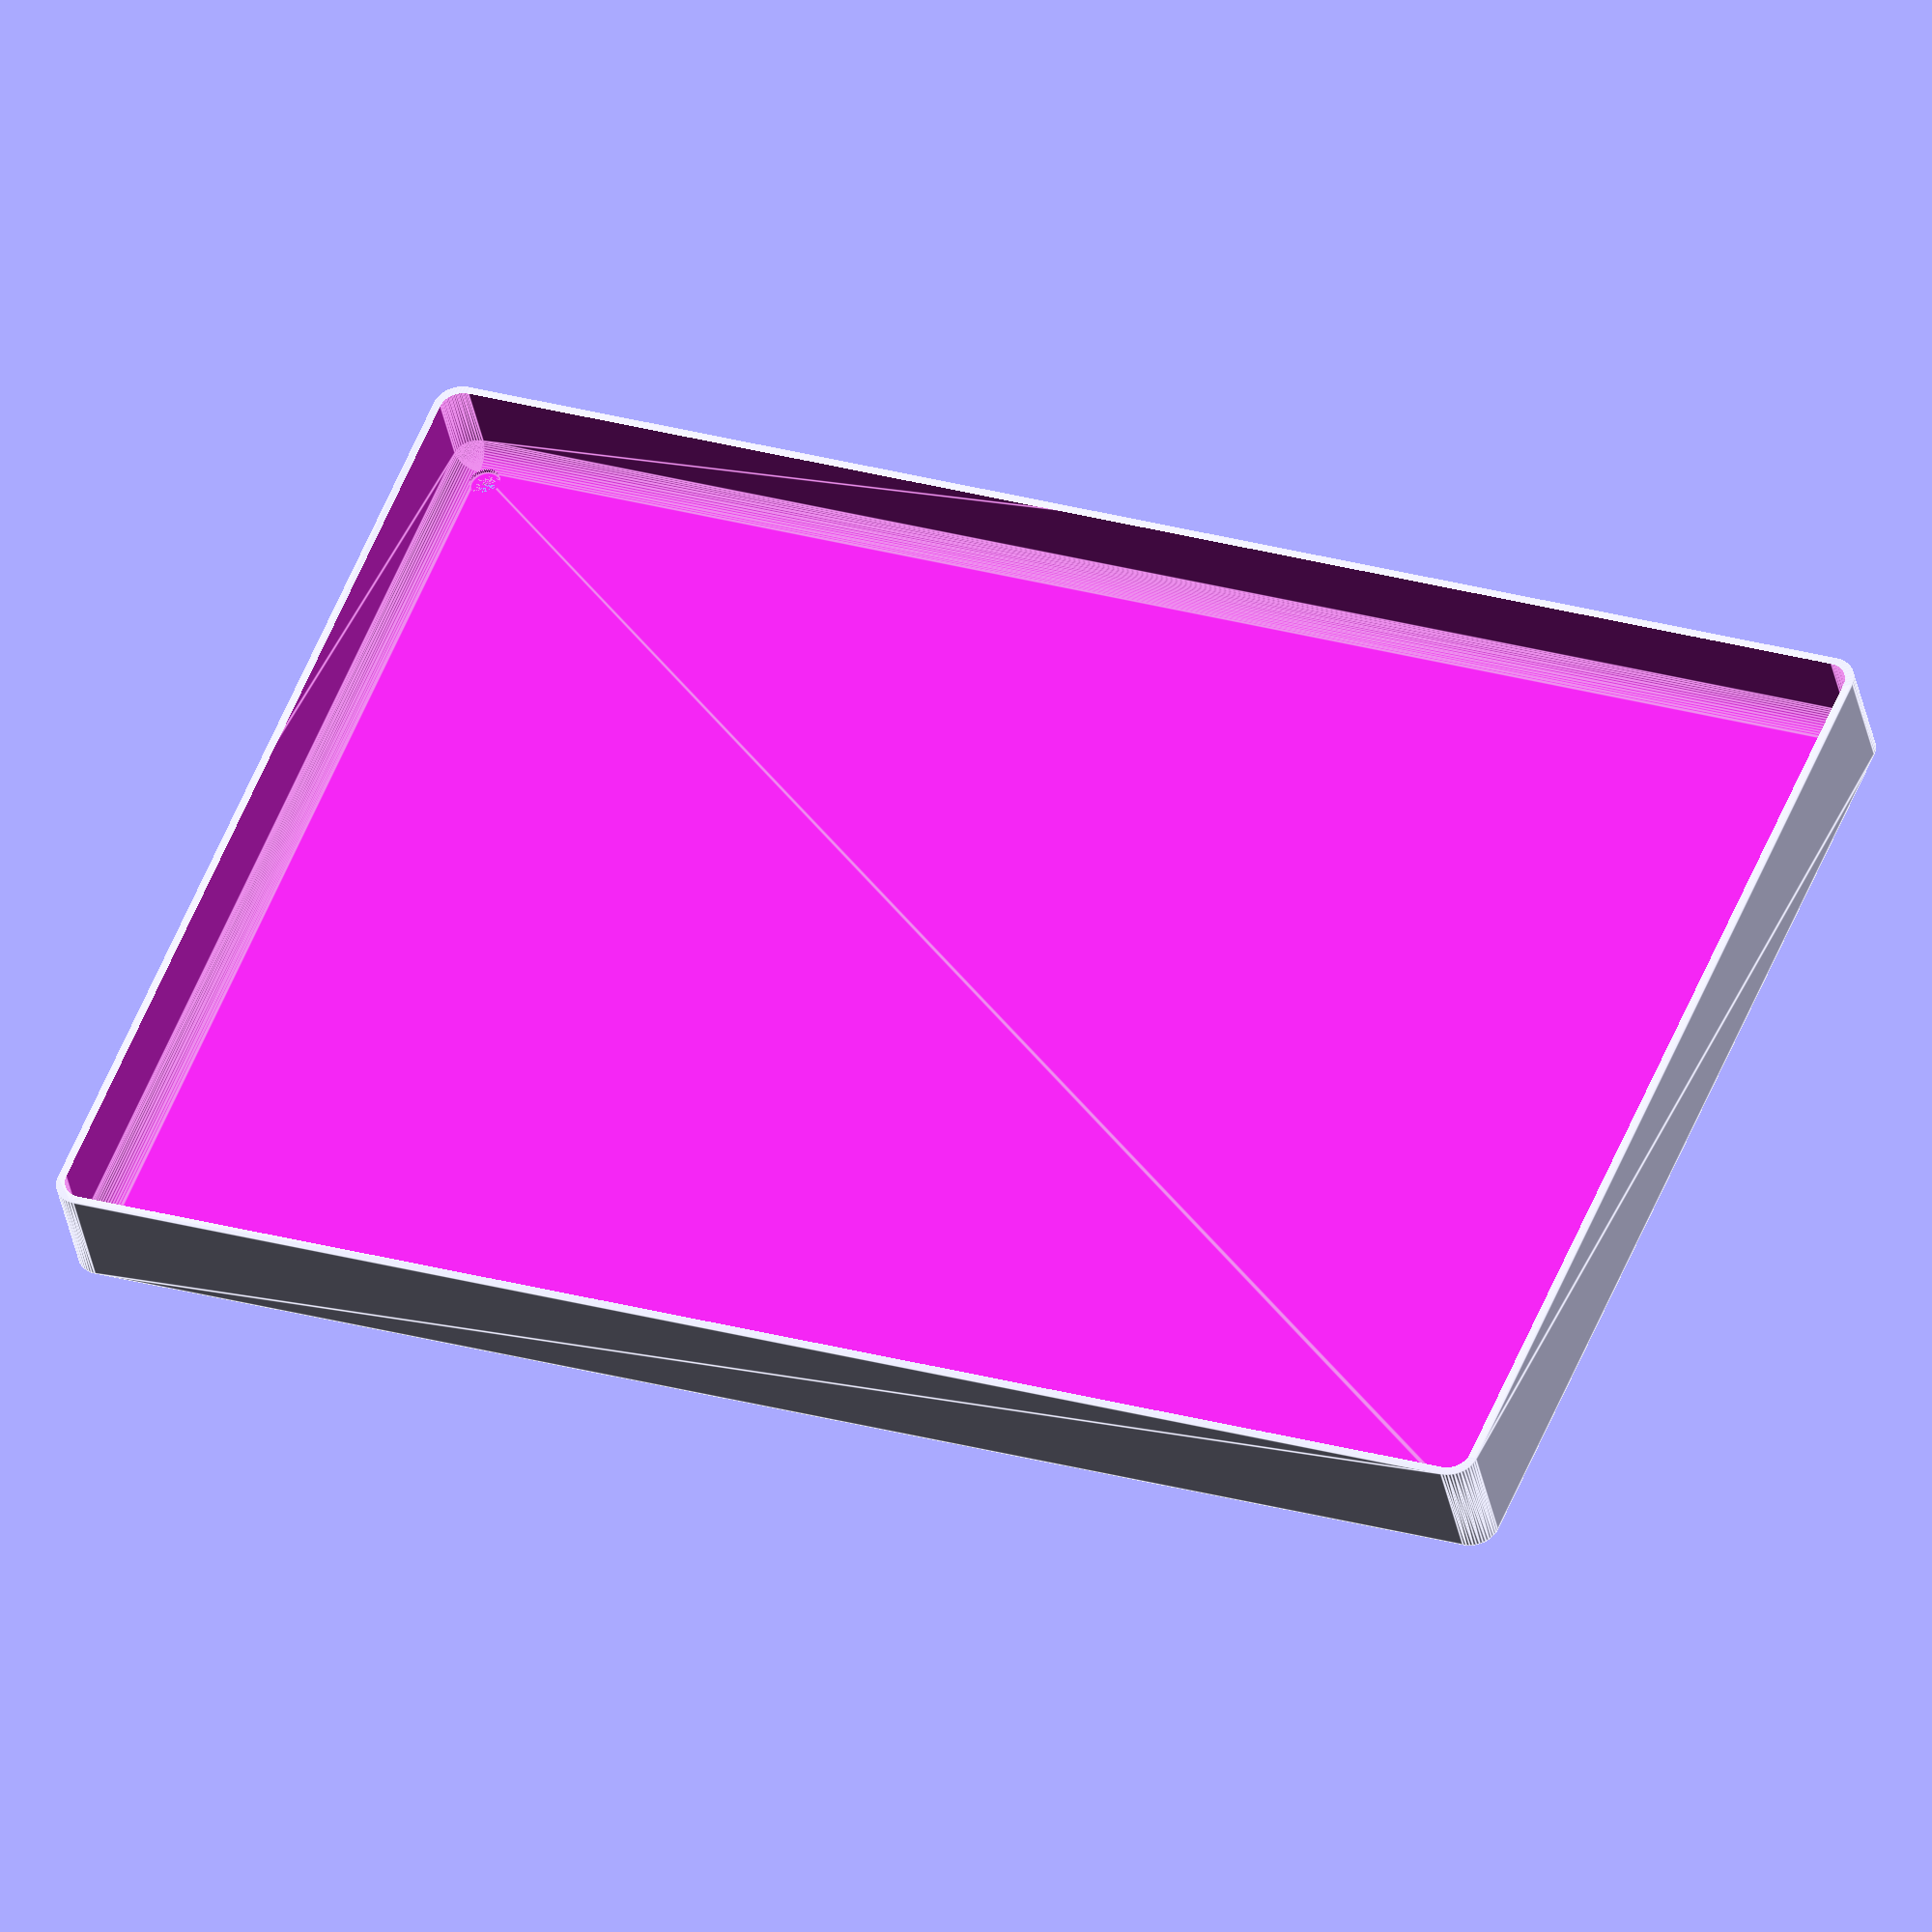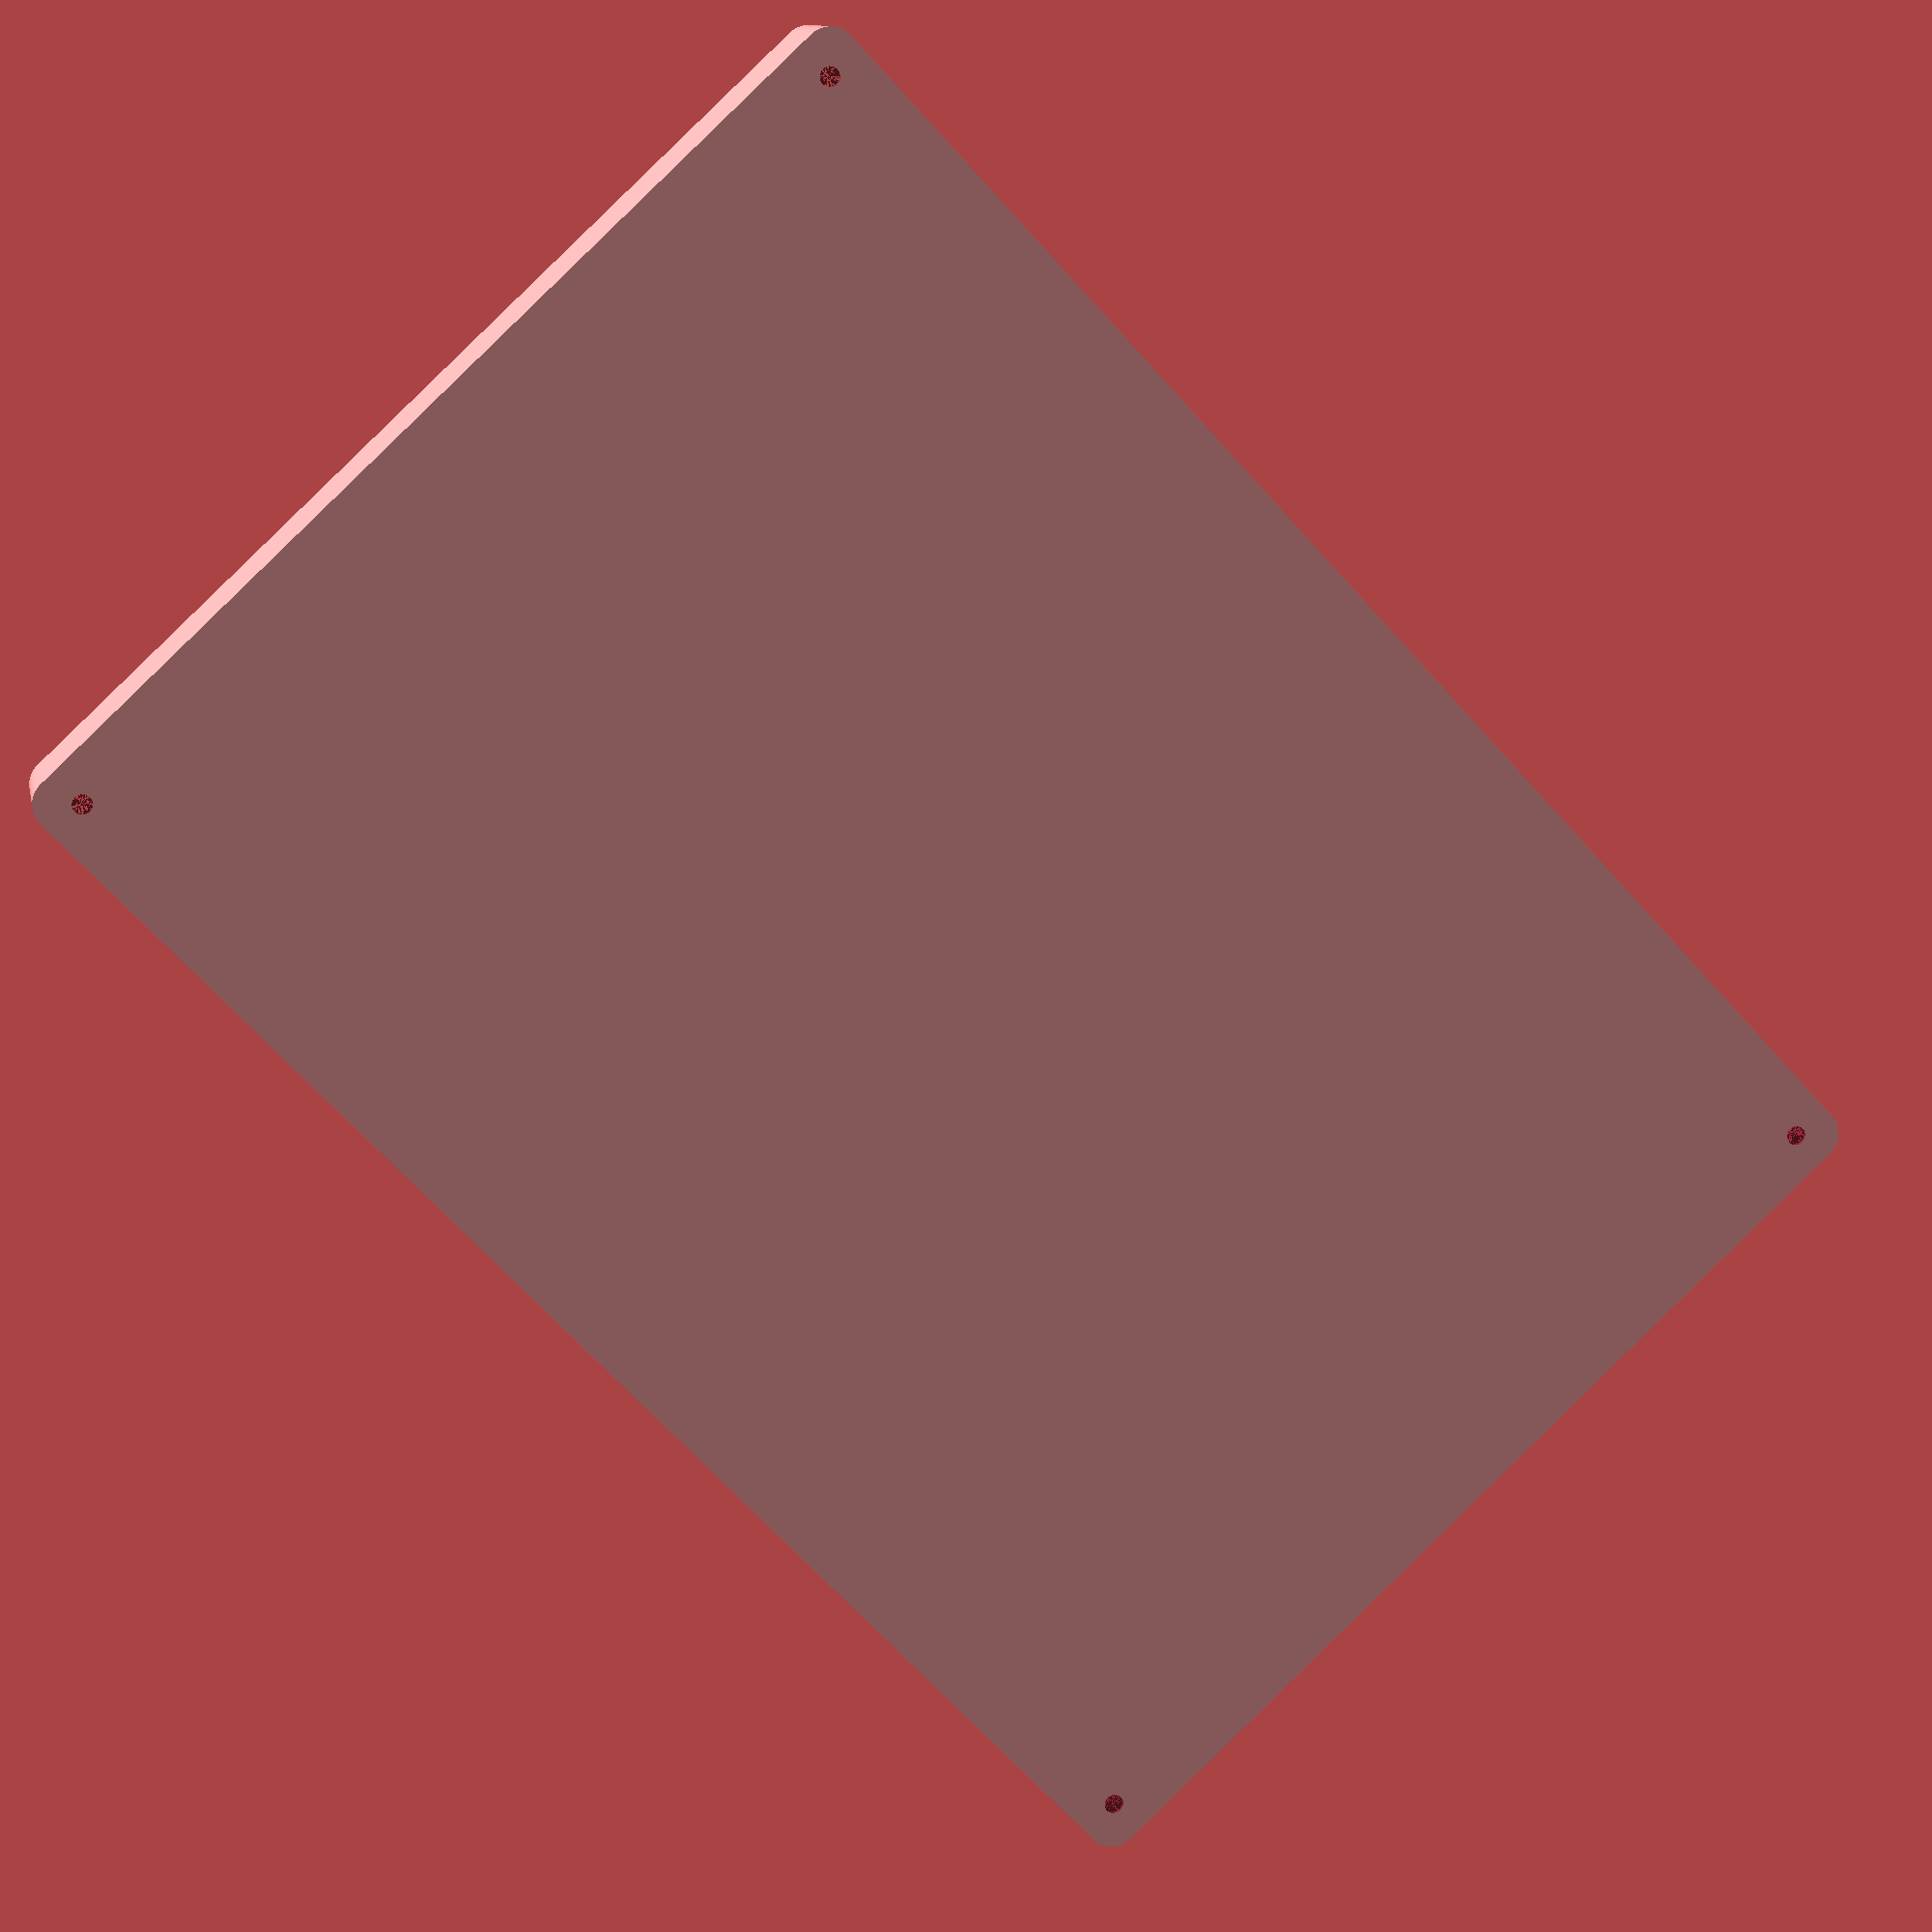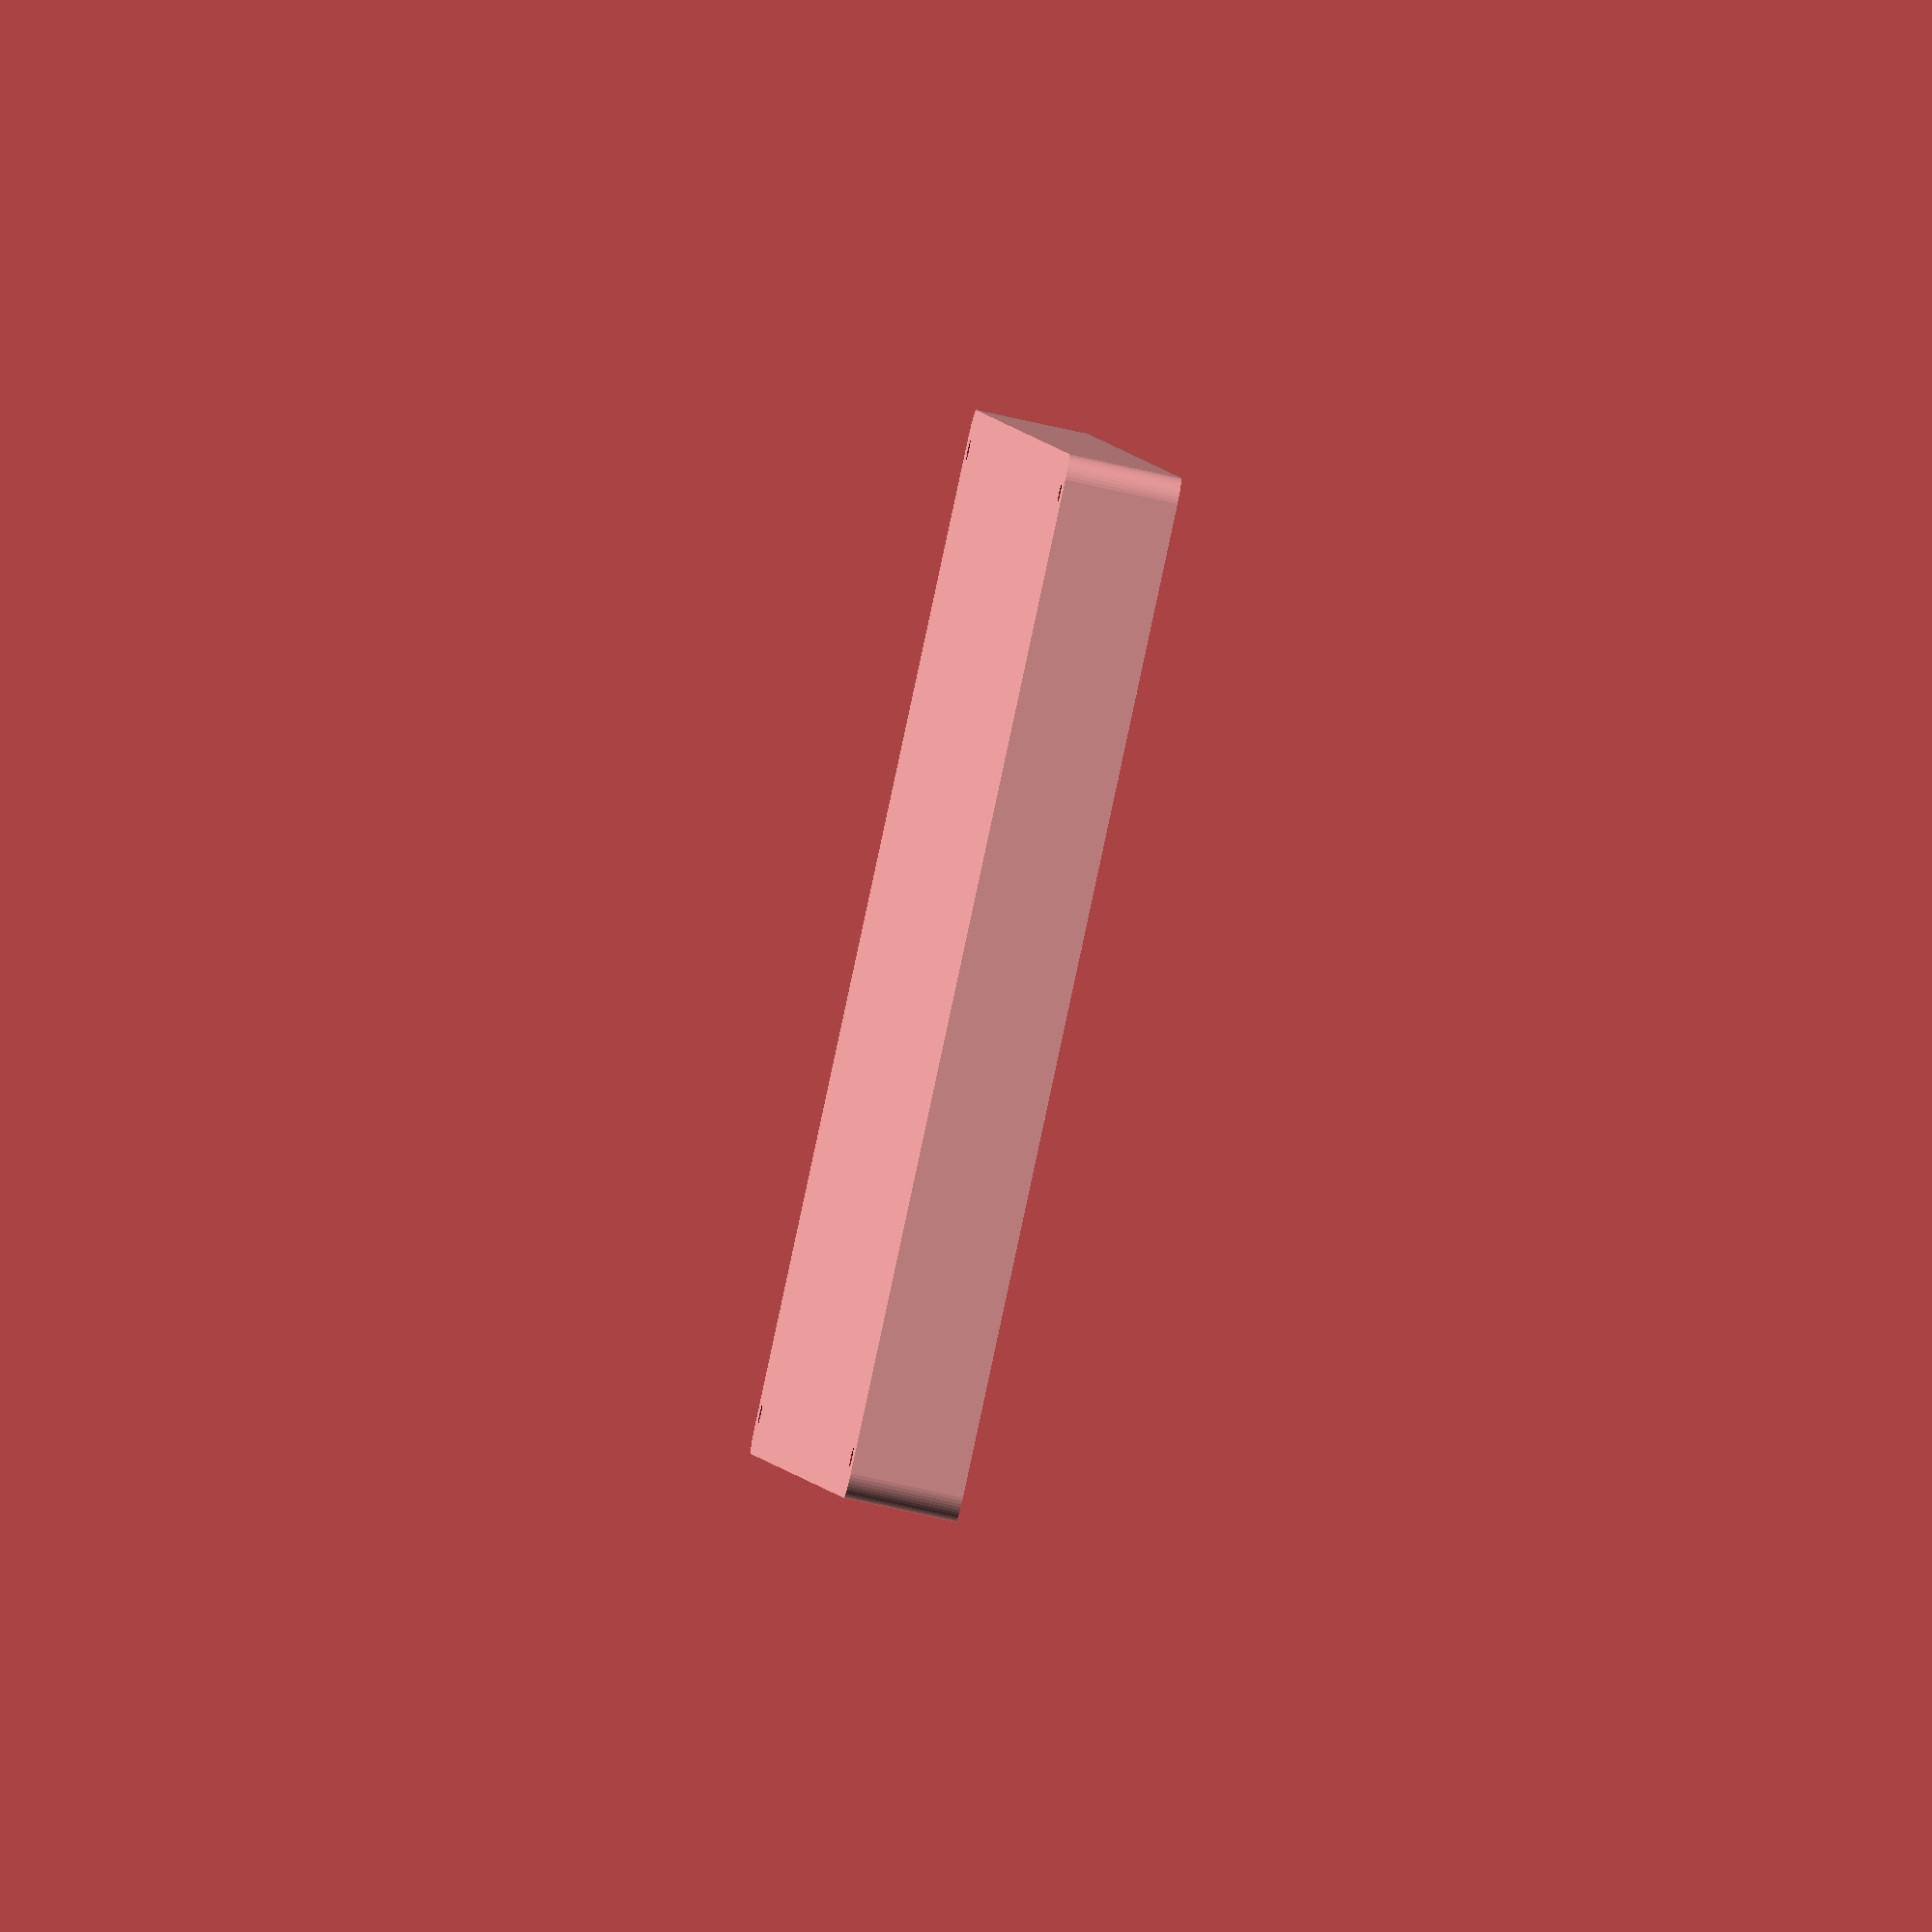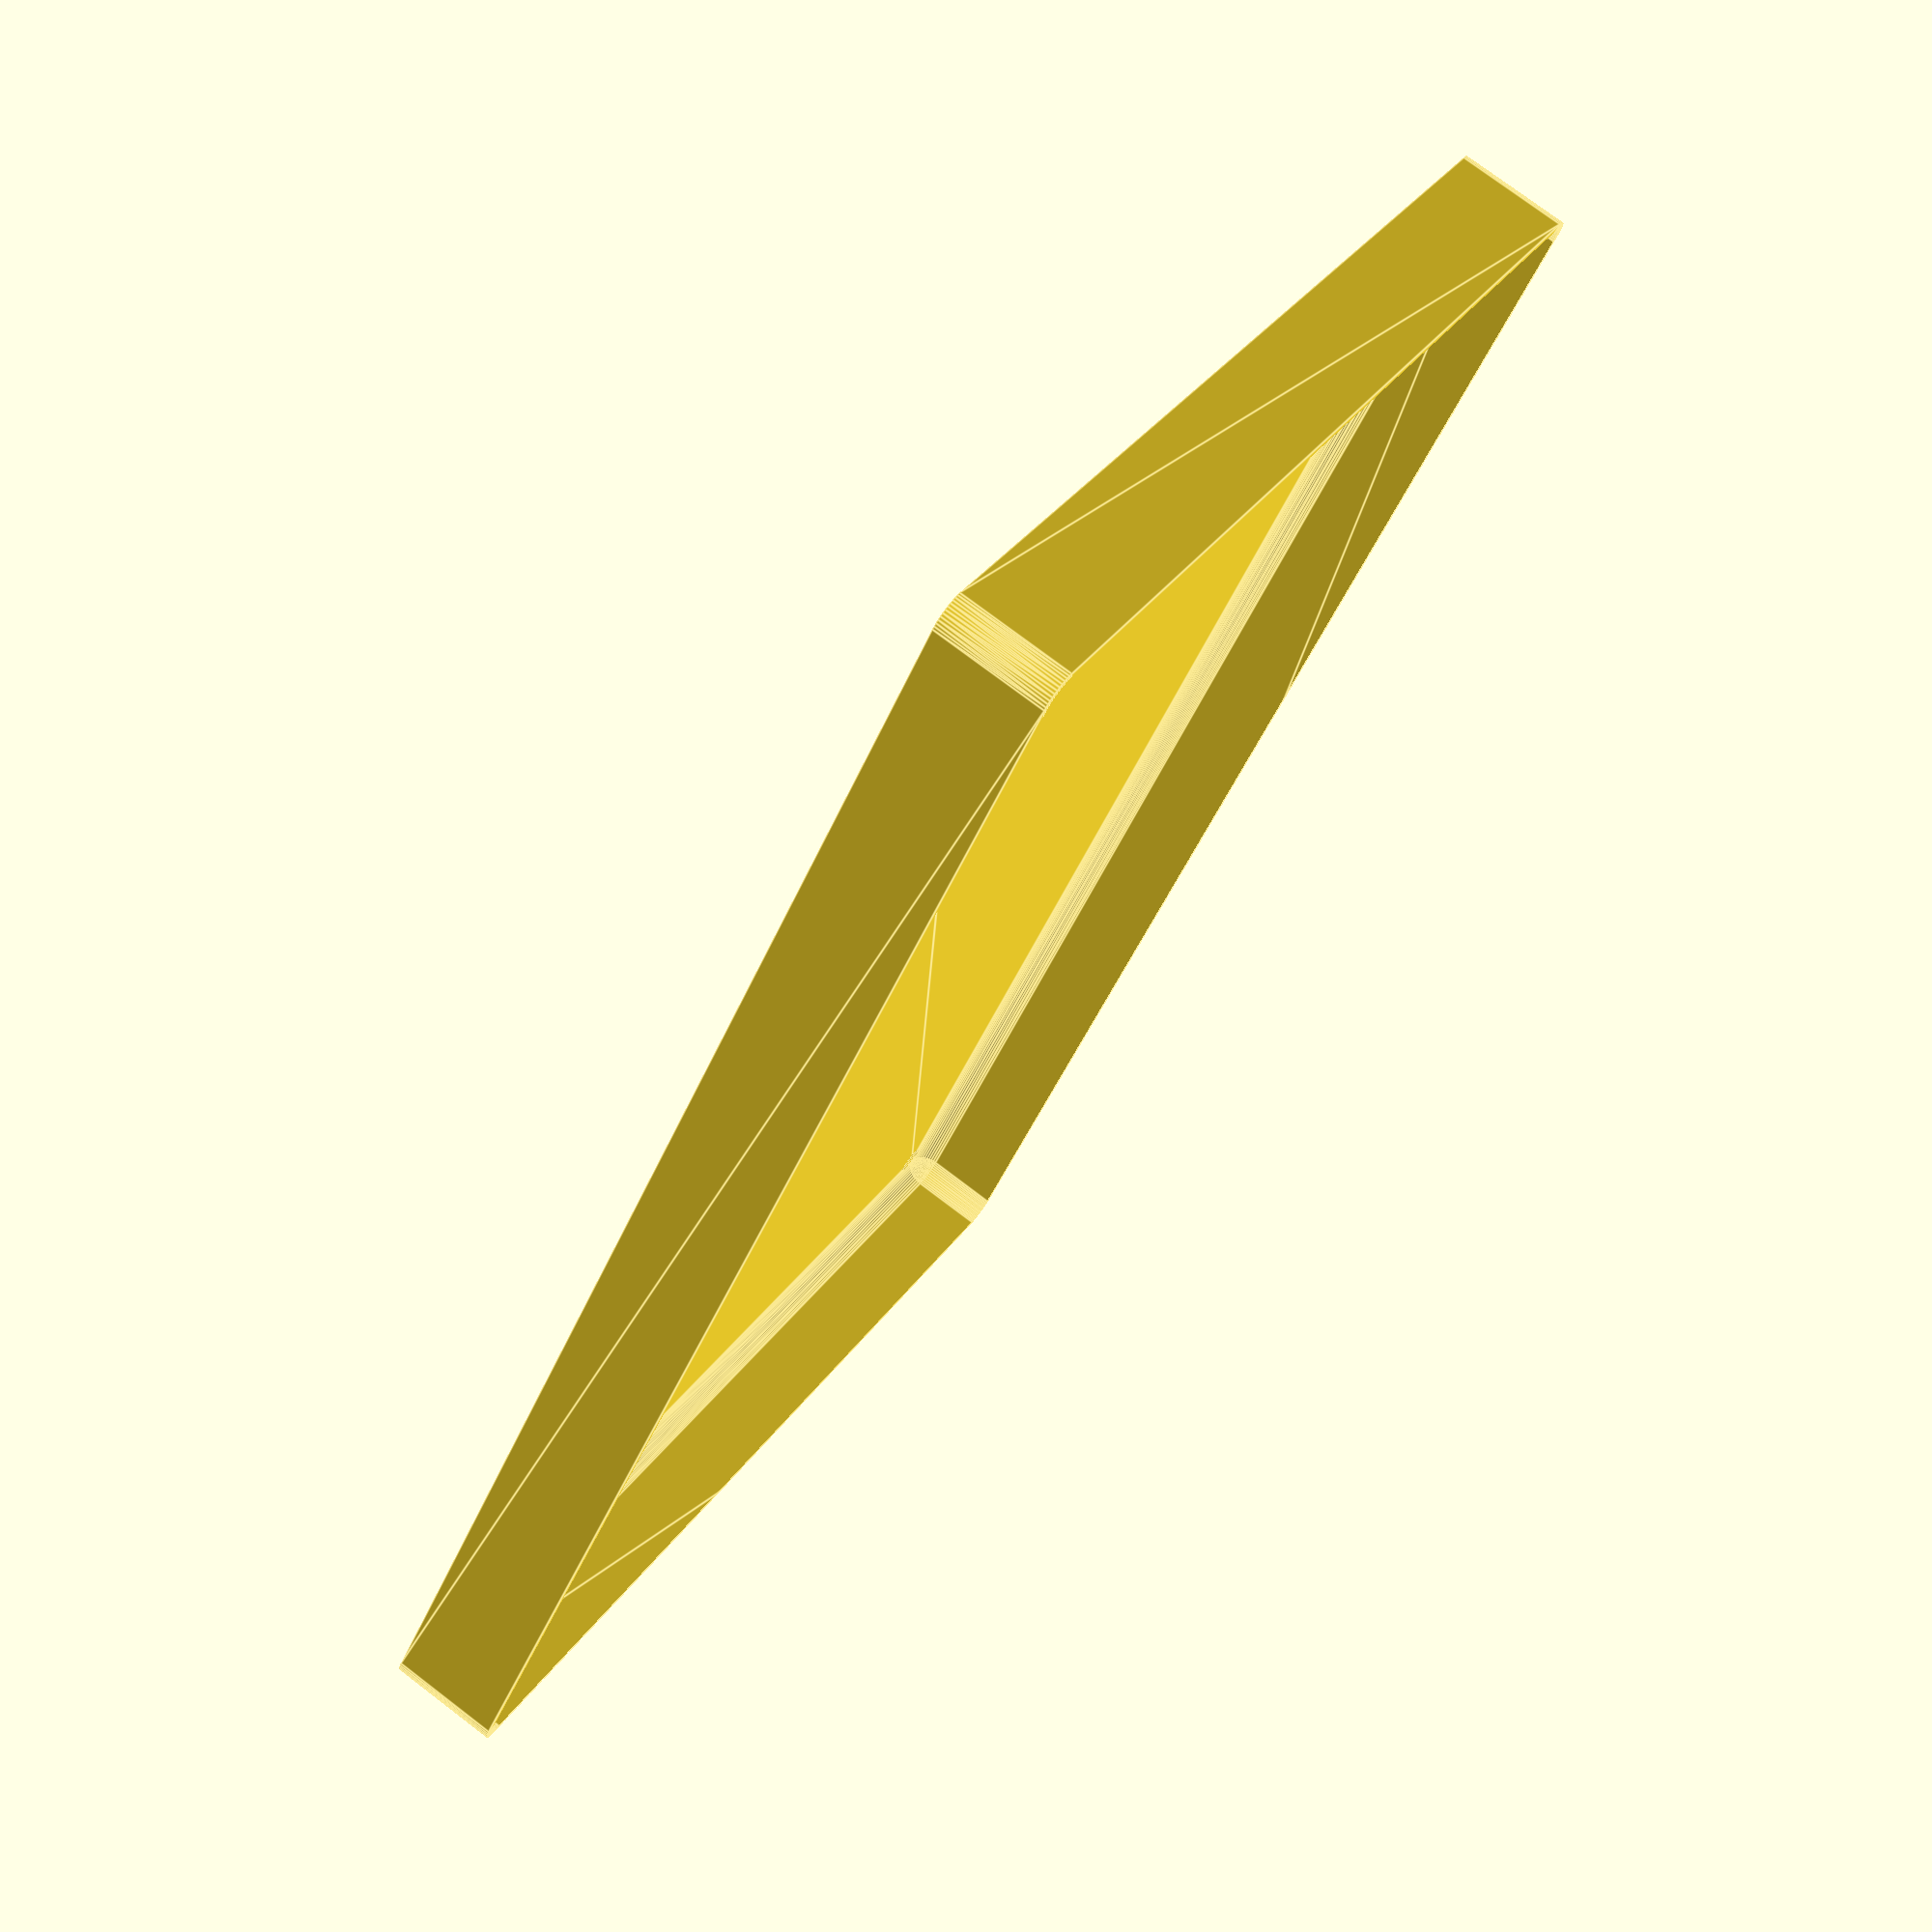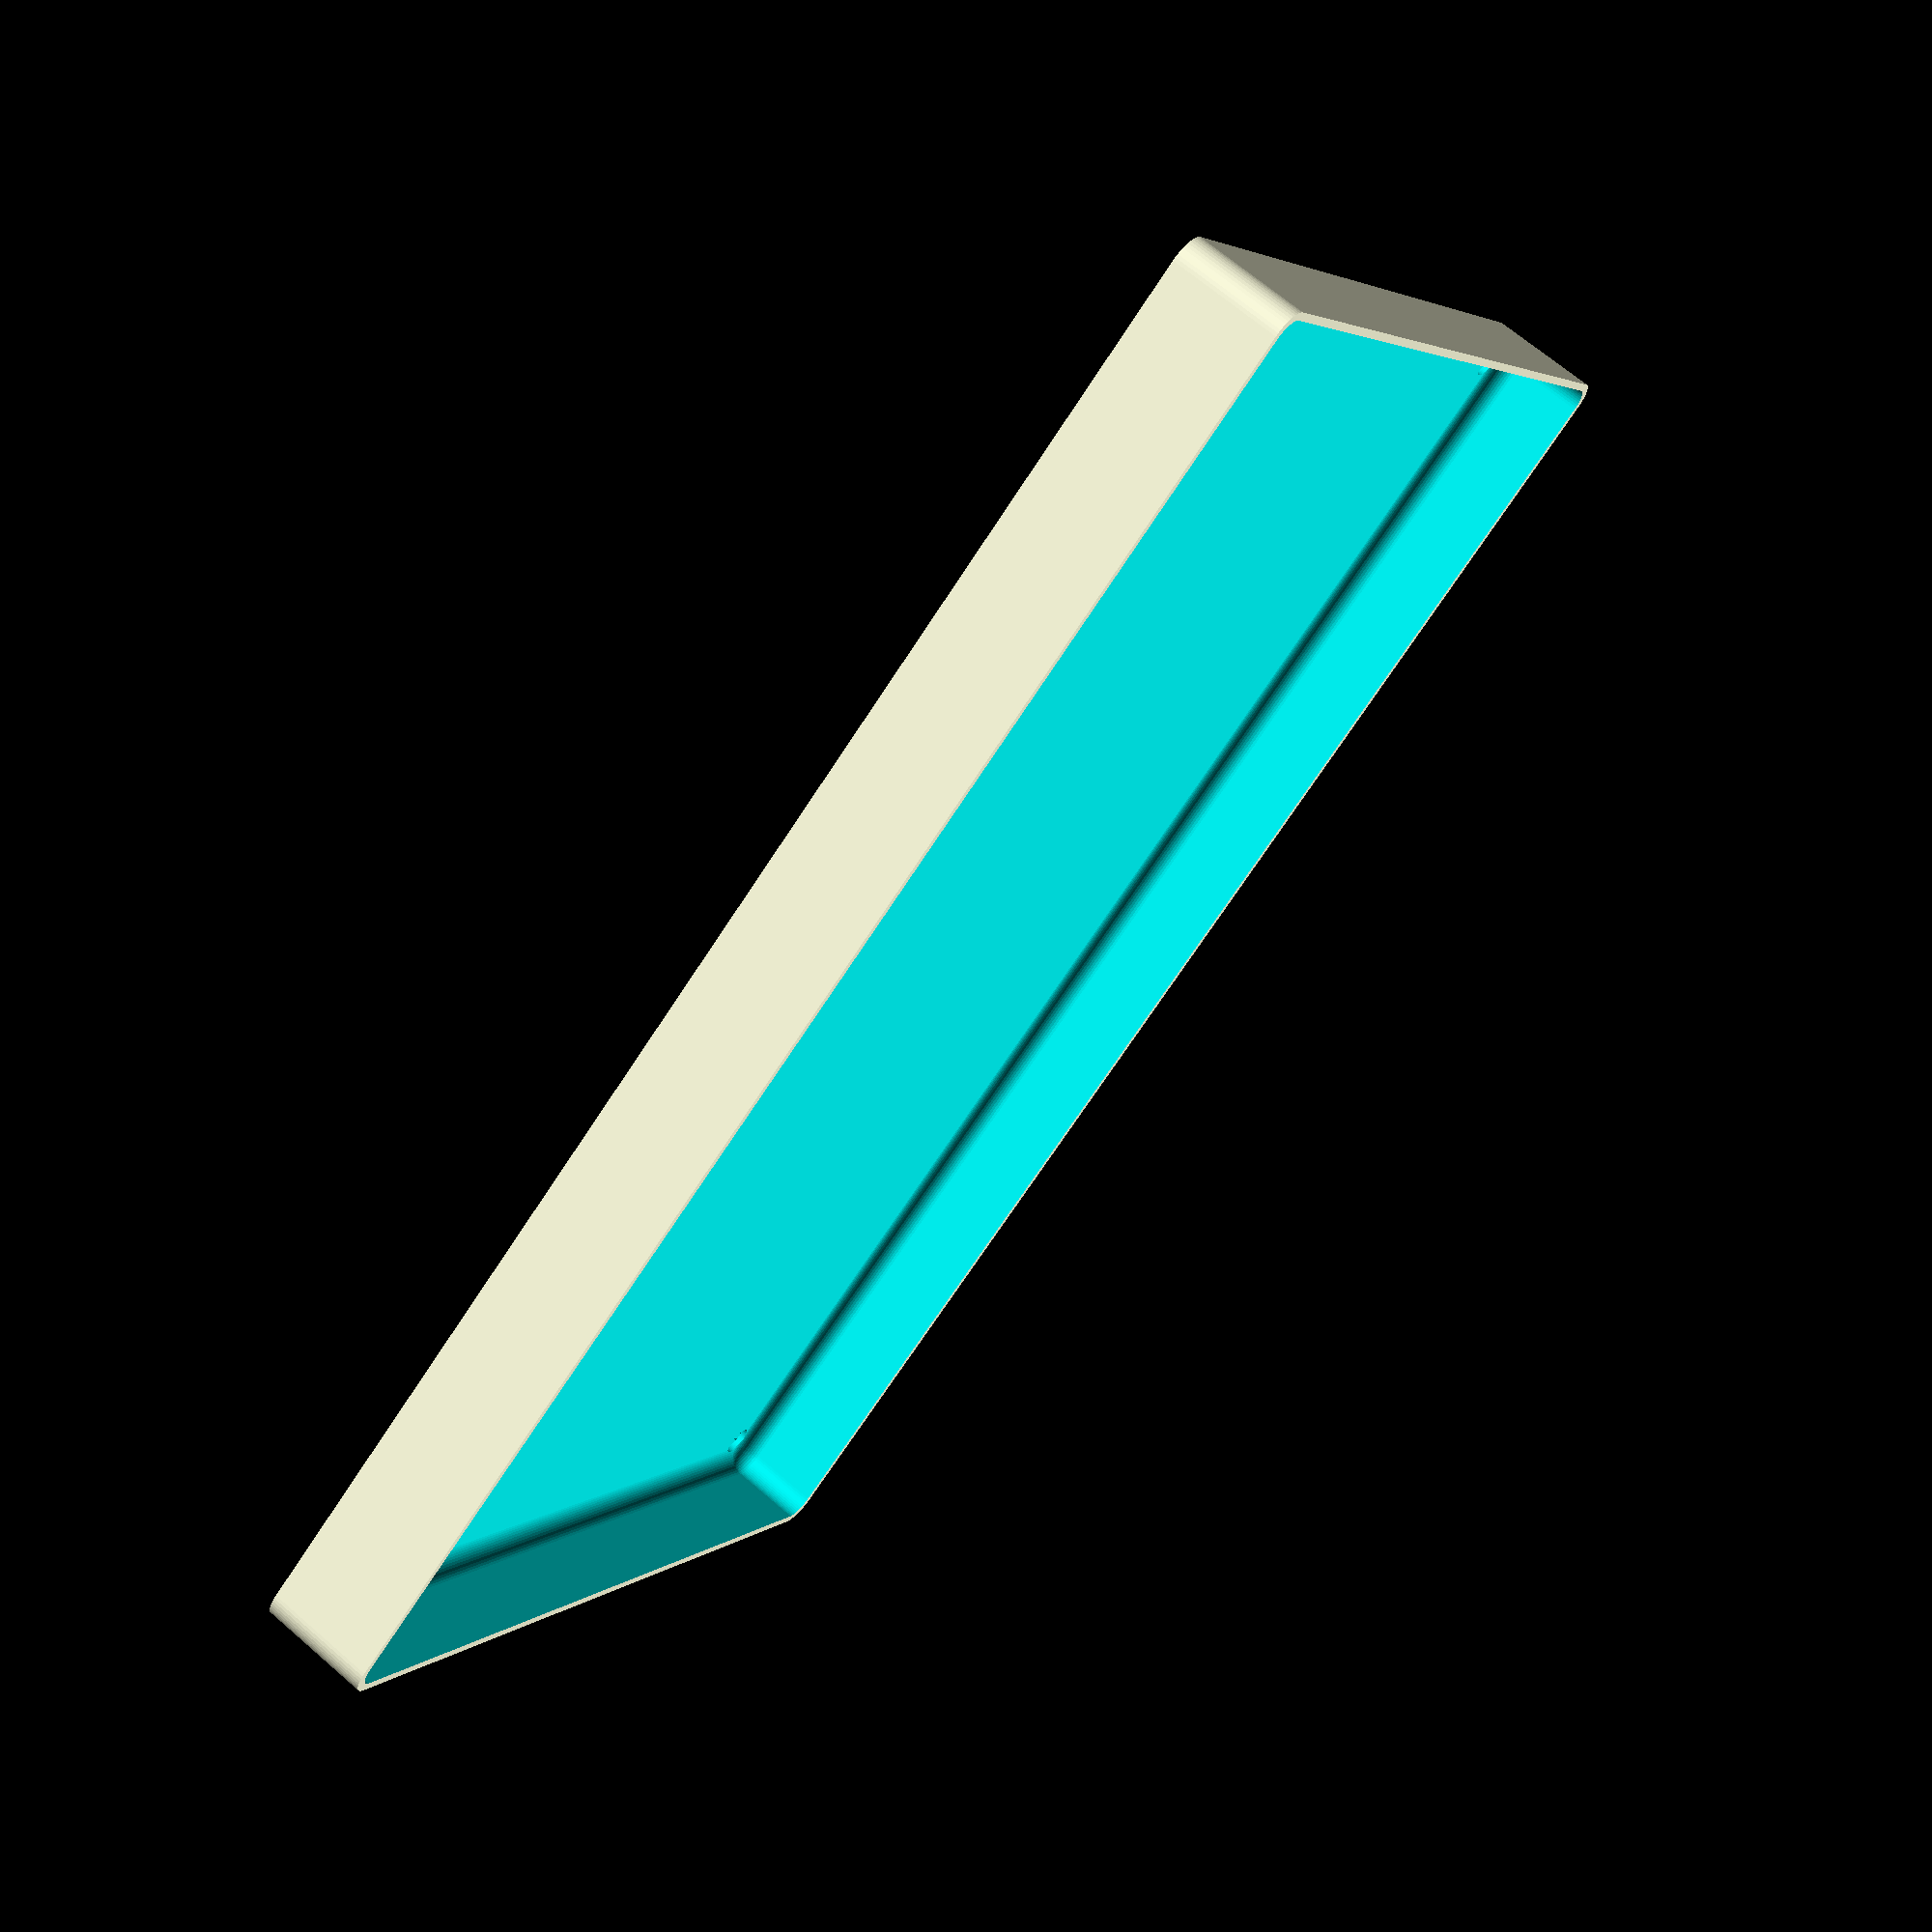
<openscad>
$fn = 50;


difference() {
	union() {
		hull() {
			translate(v = [-92.5000000000, 137.5000000000, 0]) {
				cylinder(h = 21, r = 5);
			}
			translate(v = [92.5000000000, 137.5000000000, 0]) {
				cylinder(h = 21, r = 5);
			}
			translate(v = [-92.5000000000, -137.5000000000, 0]) {
				cylinder(h = 21, r = 5);
			}
			translate(v = [92.5000000000, -137.5000000000, 0]) {
				cylinder(h = 21, r = 5);
			}
		}
	}
	union() {
		translate(v = [-90.0000000000, -135.0000000000, 2]) {
			rotate(a = [0, 0, 0]) {
				difference() {
					union() {
						translate(v = [0, 0, -6.0000000000]) {
							cylinder(h = 6, r = 1.5000000000);
						}
						translate(v = [0, 0, -6.0000000000]) {
							cylinder(h = 6, r = 1.8000000000);
						}
						translate(v = [0, 0, -1.7000000000]) {
							cylinder(h = 1.7000000000, r1 = 1.5000000000, r2 = 2.9000000000);
						}
						cylinder(h = 50, r = 2.9000000000);
						translate(v = [0, 0, -6.0000000000]) {
							cylinder(h = 6, r = 1.5000000000);
						}
					}
					union();
				}
			}
		}
		translate(v = [90.0000000000, -135.0000000000, 2]) {
			rotate(a = [0, 0, 0]) {
				difference() {
					union() {
						translate(v = [0, 0, -6.0000000000]) {
							cylinder(h = 6, r = 1.5000000000);
						}
						translate(v = [0, 0, -6.0000000000]) {
							cylinder(h = 6, r = 1.8000000000);
						}
						translate(v = [0, 0, -1.7000000000]) {
							cylinder(h = 1.7000000000, r1 = 1.5000000000, r2 = 2.9000000000);
						}
						cylinder(h = 50, r = 2.9000000000);
						translate(v = [0, 0, -6.0000000000]) {
							cylinder(h = 6, r = 1.5000000000);
						}
					}
					union();
				}
			}
		}
		translate(v = [-90.0000000000, 135.0000000000, 2]) {
			rotate(a = [0, 0, 0]) {
				difference() {
					union() {
						translate(v = [0, 0, -6.0000000000]) {
							cylinder(h = 6, r = 1.5000000000);
						}
						translate(v = [0, 0, -6.0000000000]) {
							cylinder(h = 6, r = 1.8000000000);
						}
						translate(v = [0, 0, -1.7000000000]) {
							cylinder(h = 1.7000000000, r1 = 1.5000000000, r2 = 2.9000000000);
						}
						cylinder(h = 50, r = 2.9000000000);
						translate(v = [0, 0, -6.0000000000]) {
							cylinder(h = 6, r = 1.5000000000);
						}
					}
					union();
				}
			}
		}
		translate(v = [90.0000000000, 135.0000000000, 2]) {
			rotate(a = [0, 0, 0]) {
				difference() {
					union() {
						translate(v = [0, 0, -6.0000000000]) {
							cylinder(h = 6, r = 1.5000000000);
						}
						translate(v = [0, 0, -6.0000000000]) {
							cylinder(h = 6, r = 1.8000000000);
						}
						translate(v = [0, 0, -1.7000000000]) {
							cylinder(h = 1.7000000000, r1 = 1.5000000000, r2 = 2.9000000000);
						}
						cylinder(h = 50, r = 2.9000000000);
						translate(v = [0, 0, -6.0000000000]) {
							cylinder(h = 6, r = 1.5000000000);
						}
					}
					union();
				}
			}
		}
		translate(v = [0, 0, 3]) {
			hull() {
				union() {
					translate(v = [-92.0000000000, 137.0000000000, 4]) {
						cylinder(h = 33, r = 4);
					}
					translate(v = [-92.0000000000, 137.0000000000, 4]) {
						sphere(r = 4);
					}
					translate(v = [-92.0000000000, 137.0000000000, 37]) {
						sphere(r = 4);
					}
				}
				union() {
					translate(v = [92.0000000000, 137.0000000000, 4]) {
						cylinder(h = 33, r = 4);
					}
					translate(v = [92.0000000000, 137.0000000000, 4]) {
						sphere(r = 4);
					}
					translate(v = [92.0000000000, 137.0000000000, 37]) {
						sphere(r = 4);
					}
				}
				union() {
					translate(v = [-92.0000000000, -137.0000000000, 4]) {
						cylinder(h = 33, r = 4);
					}
					translate(v = [-92.0000000000, -137.0000000000, 4]) {
						sphere(r = 4);
					}
					translate(v = [-92.0000000000, -137.0000000000, 37]) {
						sphere(r = 4);
					}
				}
				union() {
					translate(v = [92.0000000000, -137.0000000000, 4]) {
						cylinder(h = 33, r = 4);
					}
					translate(v = [92.0000000000, -137.0000000000, 4]) {
						sphere(r = 4);
					}
					translate(v = [92.0000000000, -137.0000000000, 37]) {
						sphere(r = 4);
					}
				}
			}
		}
	}
}
</openscad>
<views>
elev=219.2 azim=292.2 roll=168.9 proj=o view=edges
elev=348.3 azim=43.0 roll=168.0 proj=p view=solid
elev=252.4 azim=196.3 roll=282.7 proj=o view=wireframe
elev=103.7 azim=217.2 roll=232.8 proj=p view=edges
elev=113.2 azim=236.8 roll=229.0 proj=p view=solid
</views>
